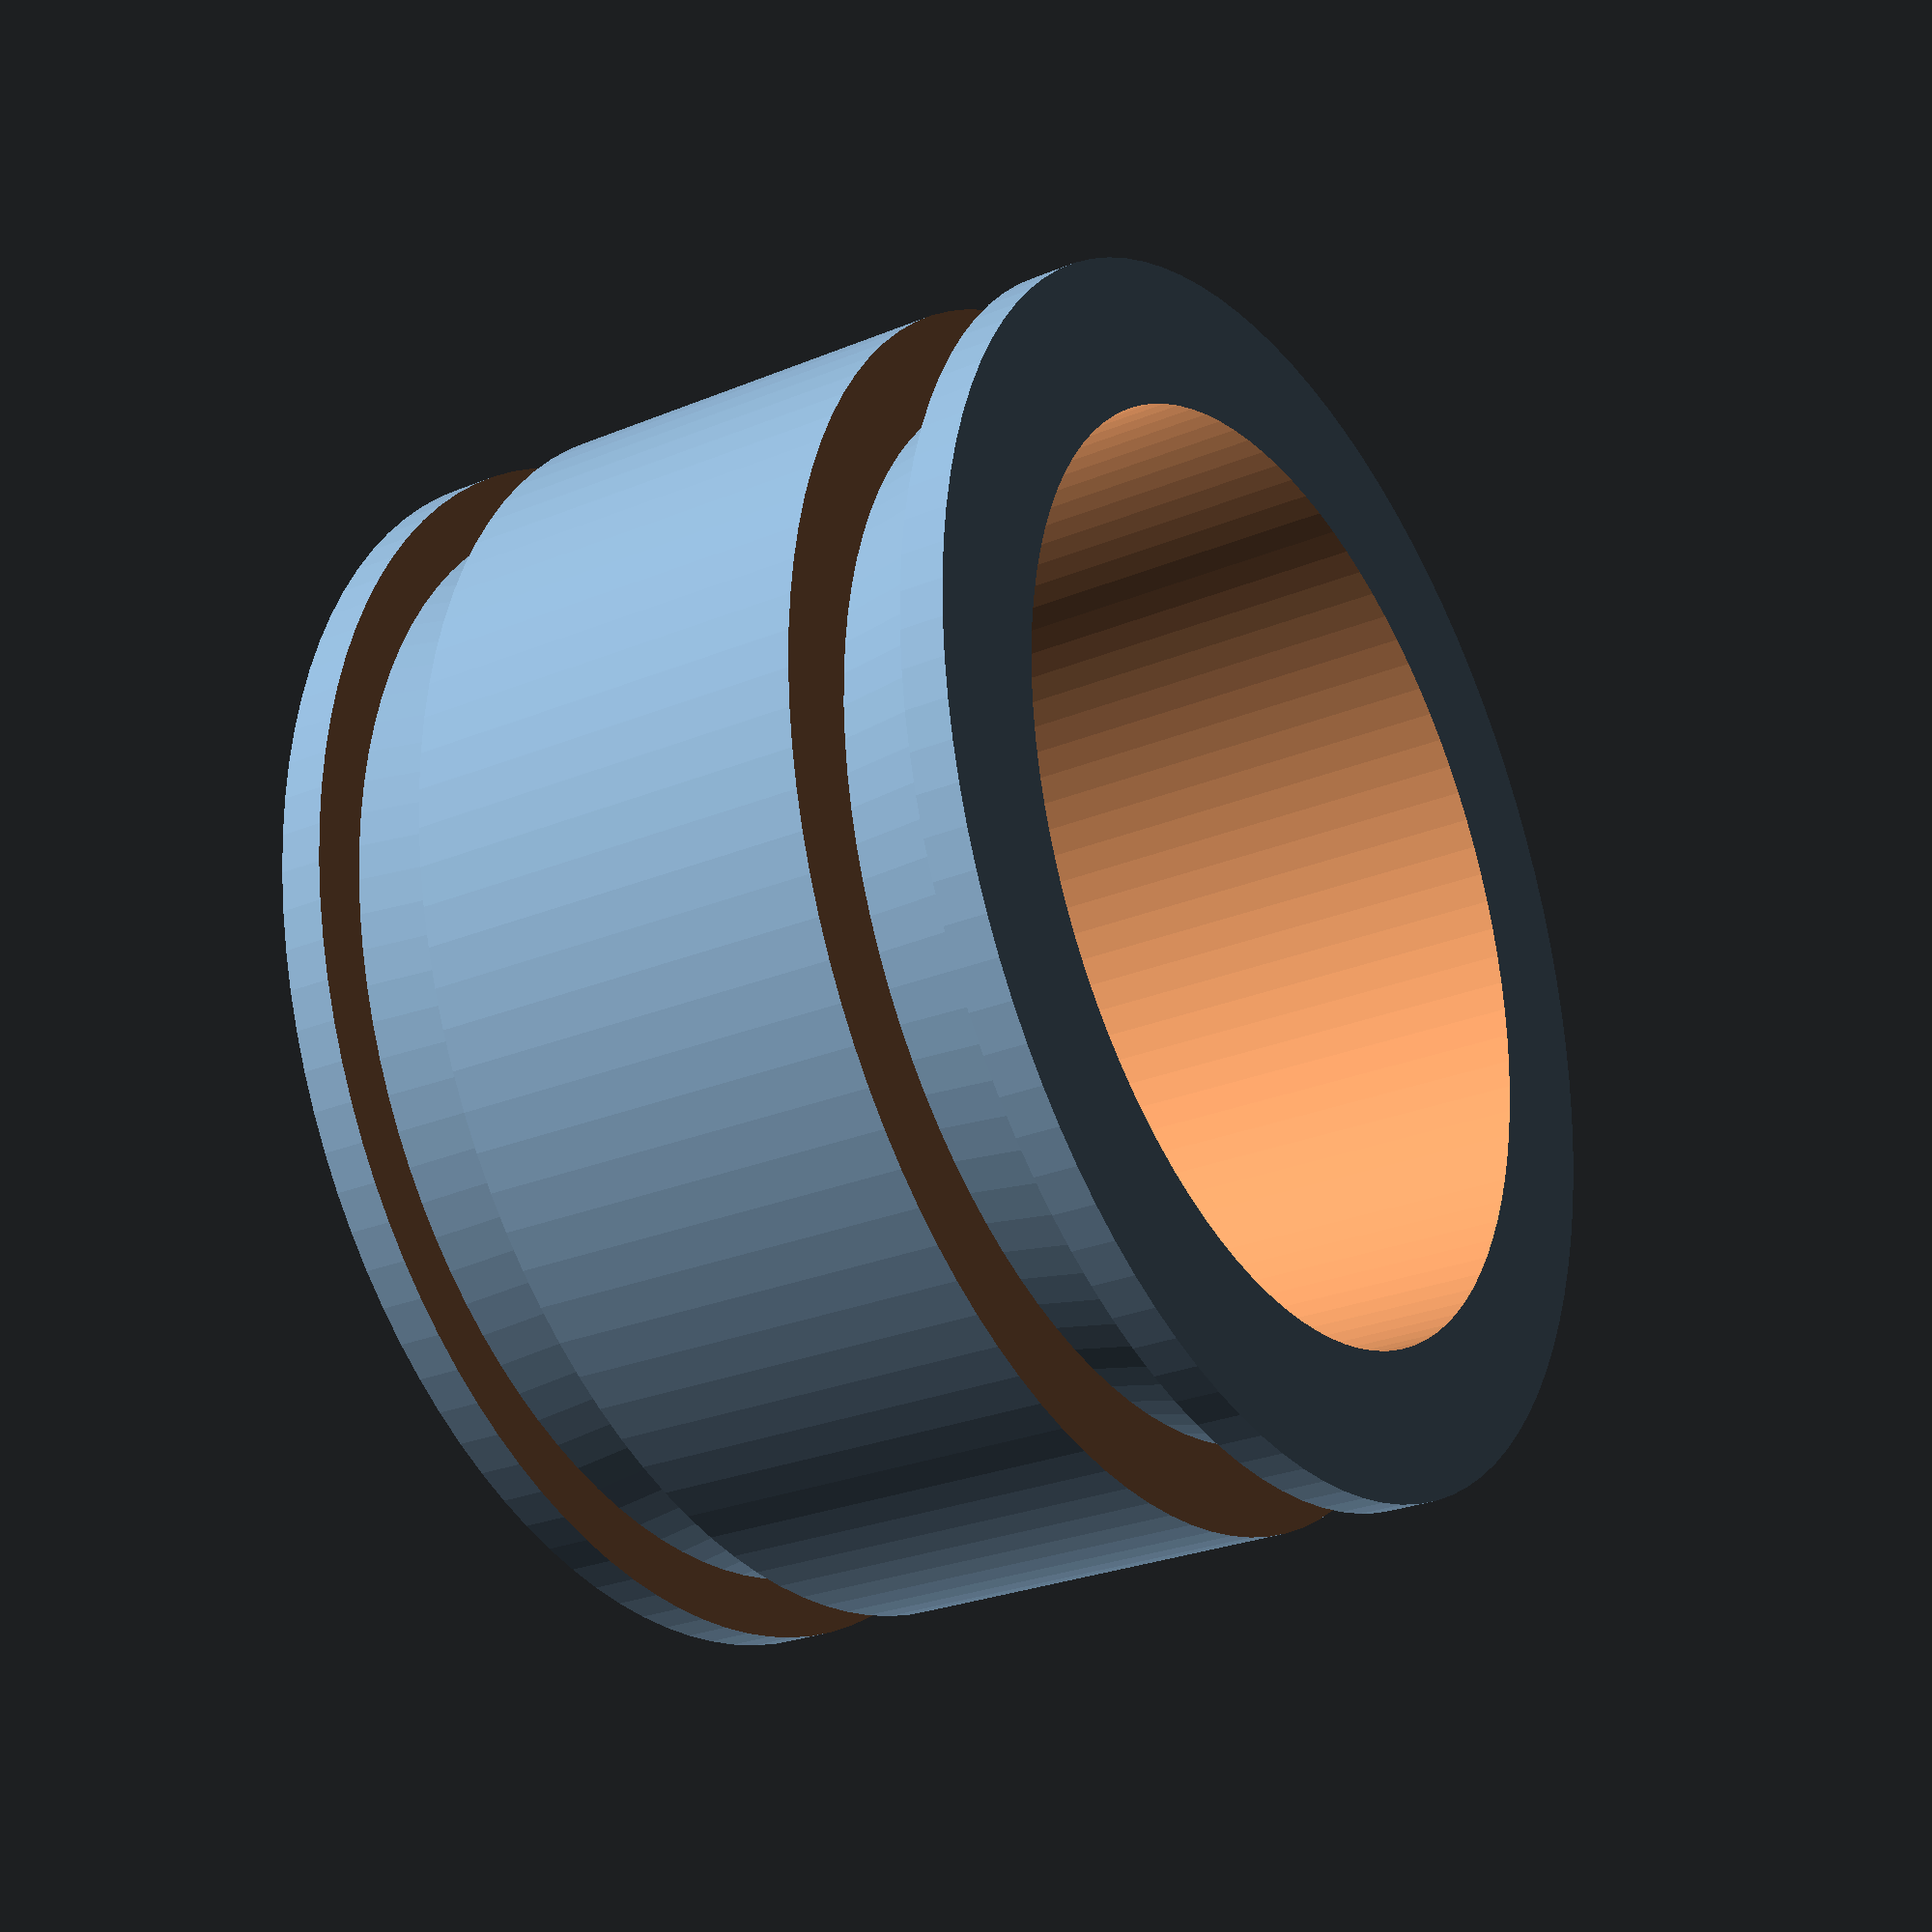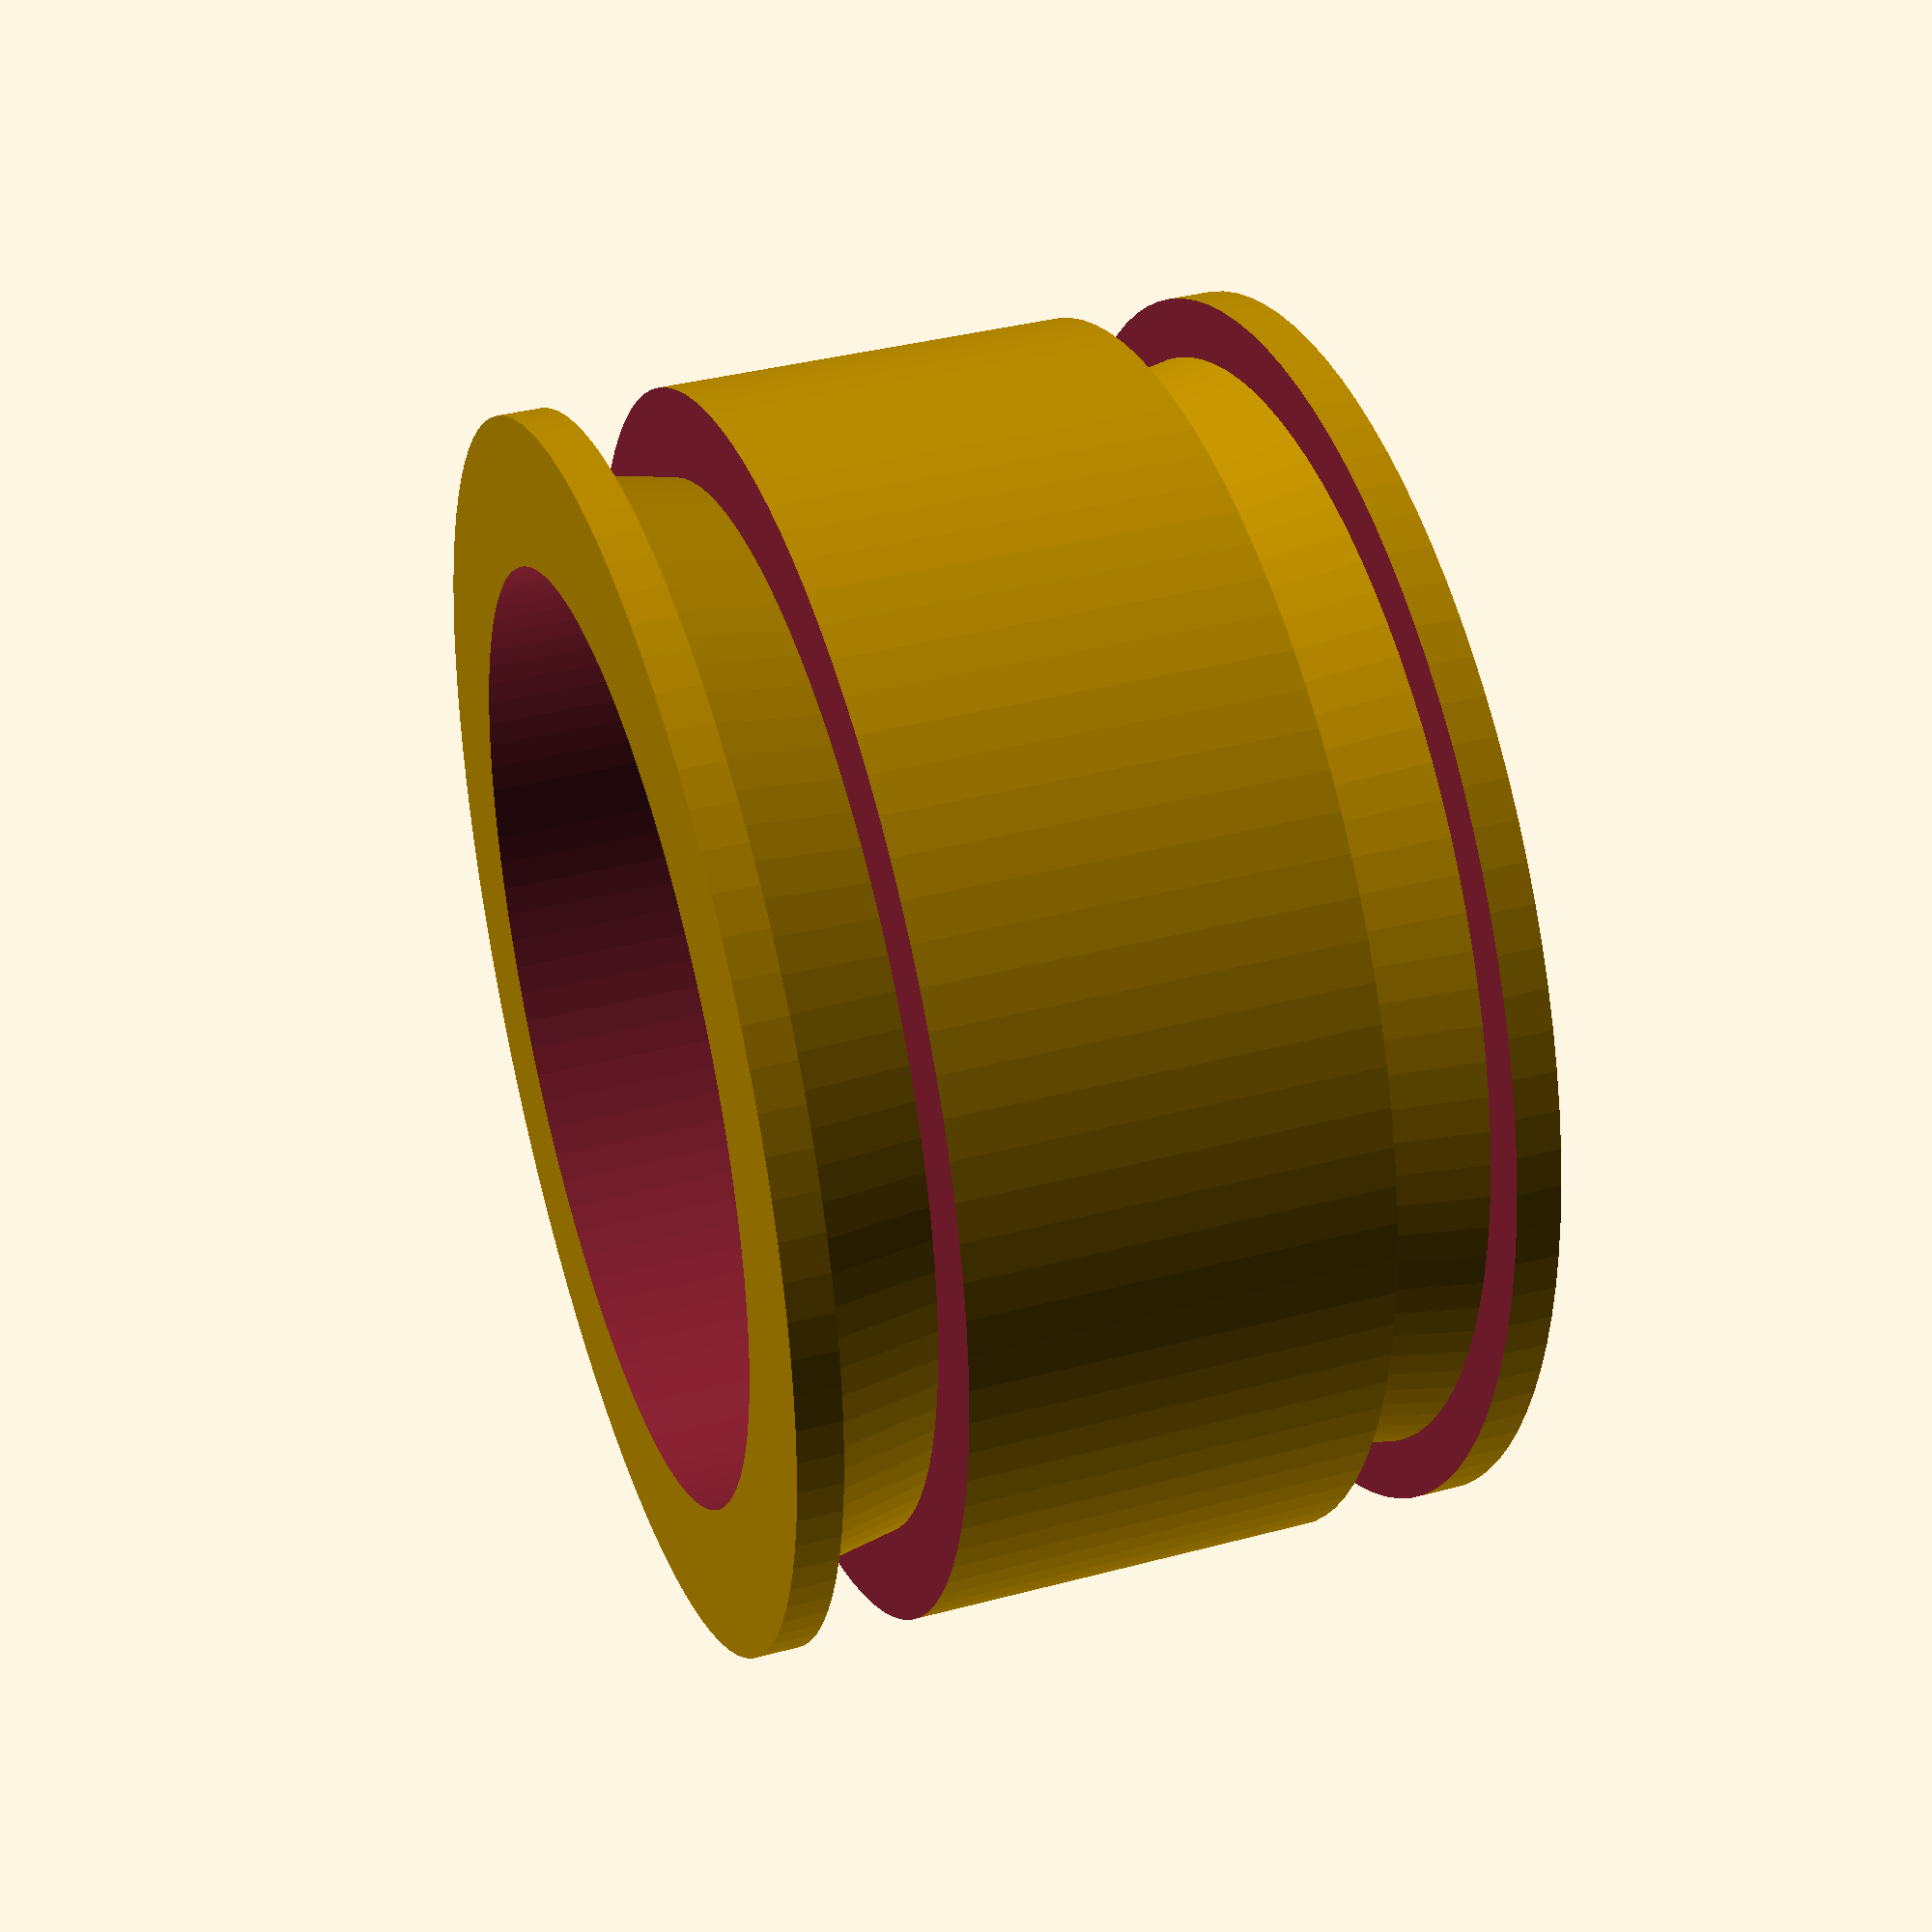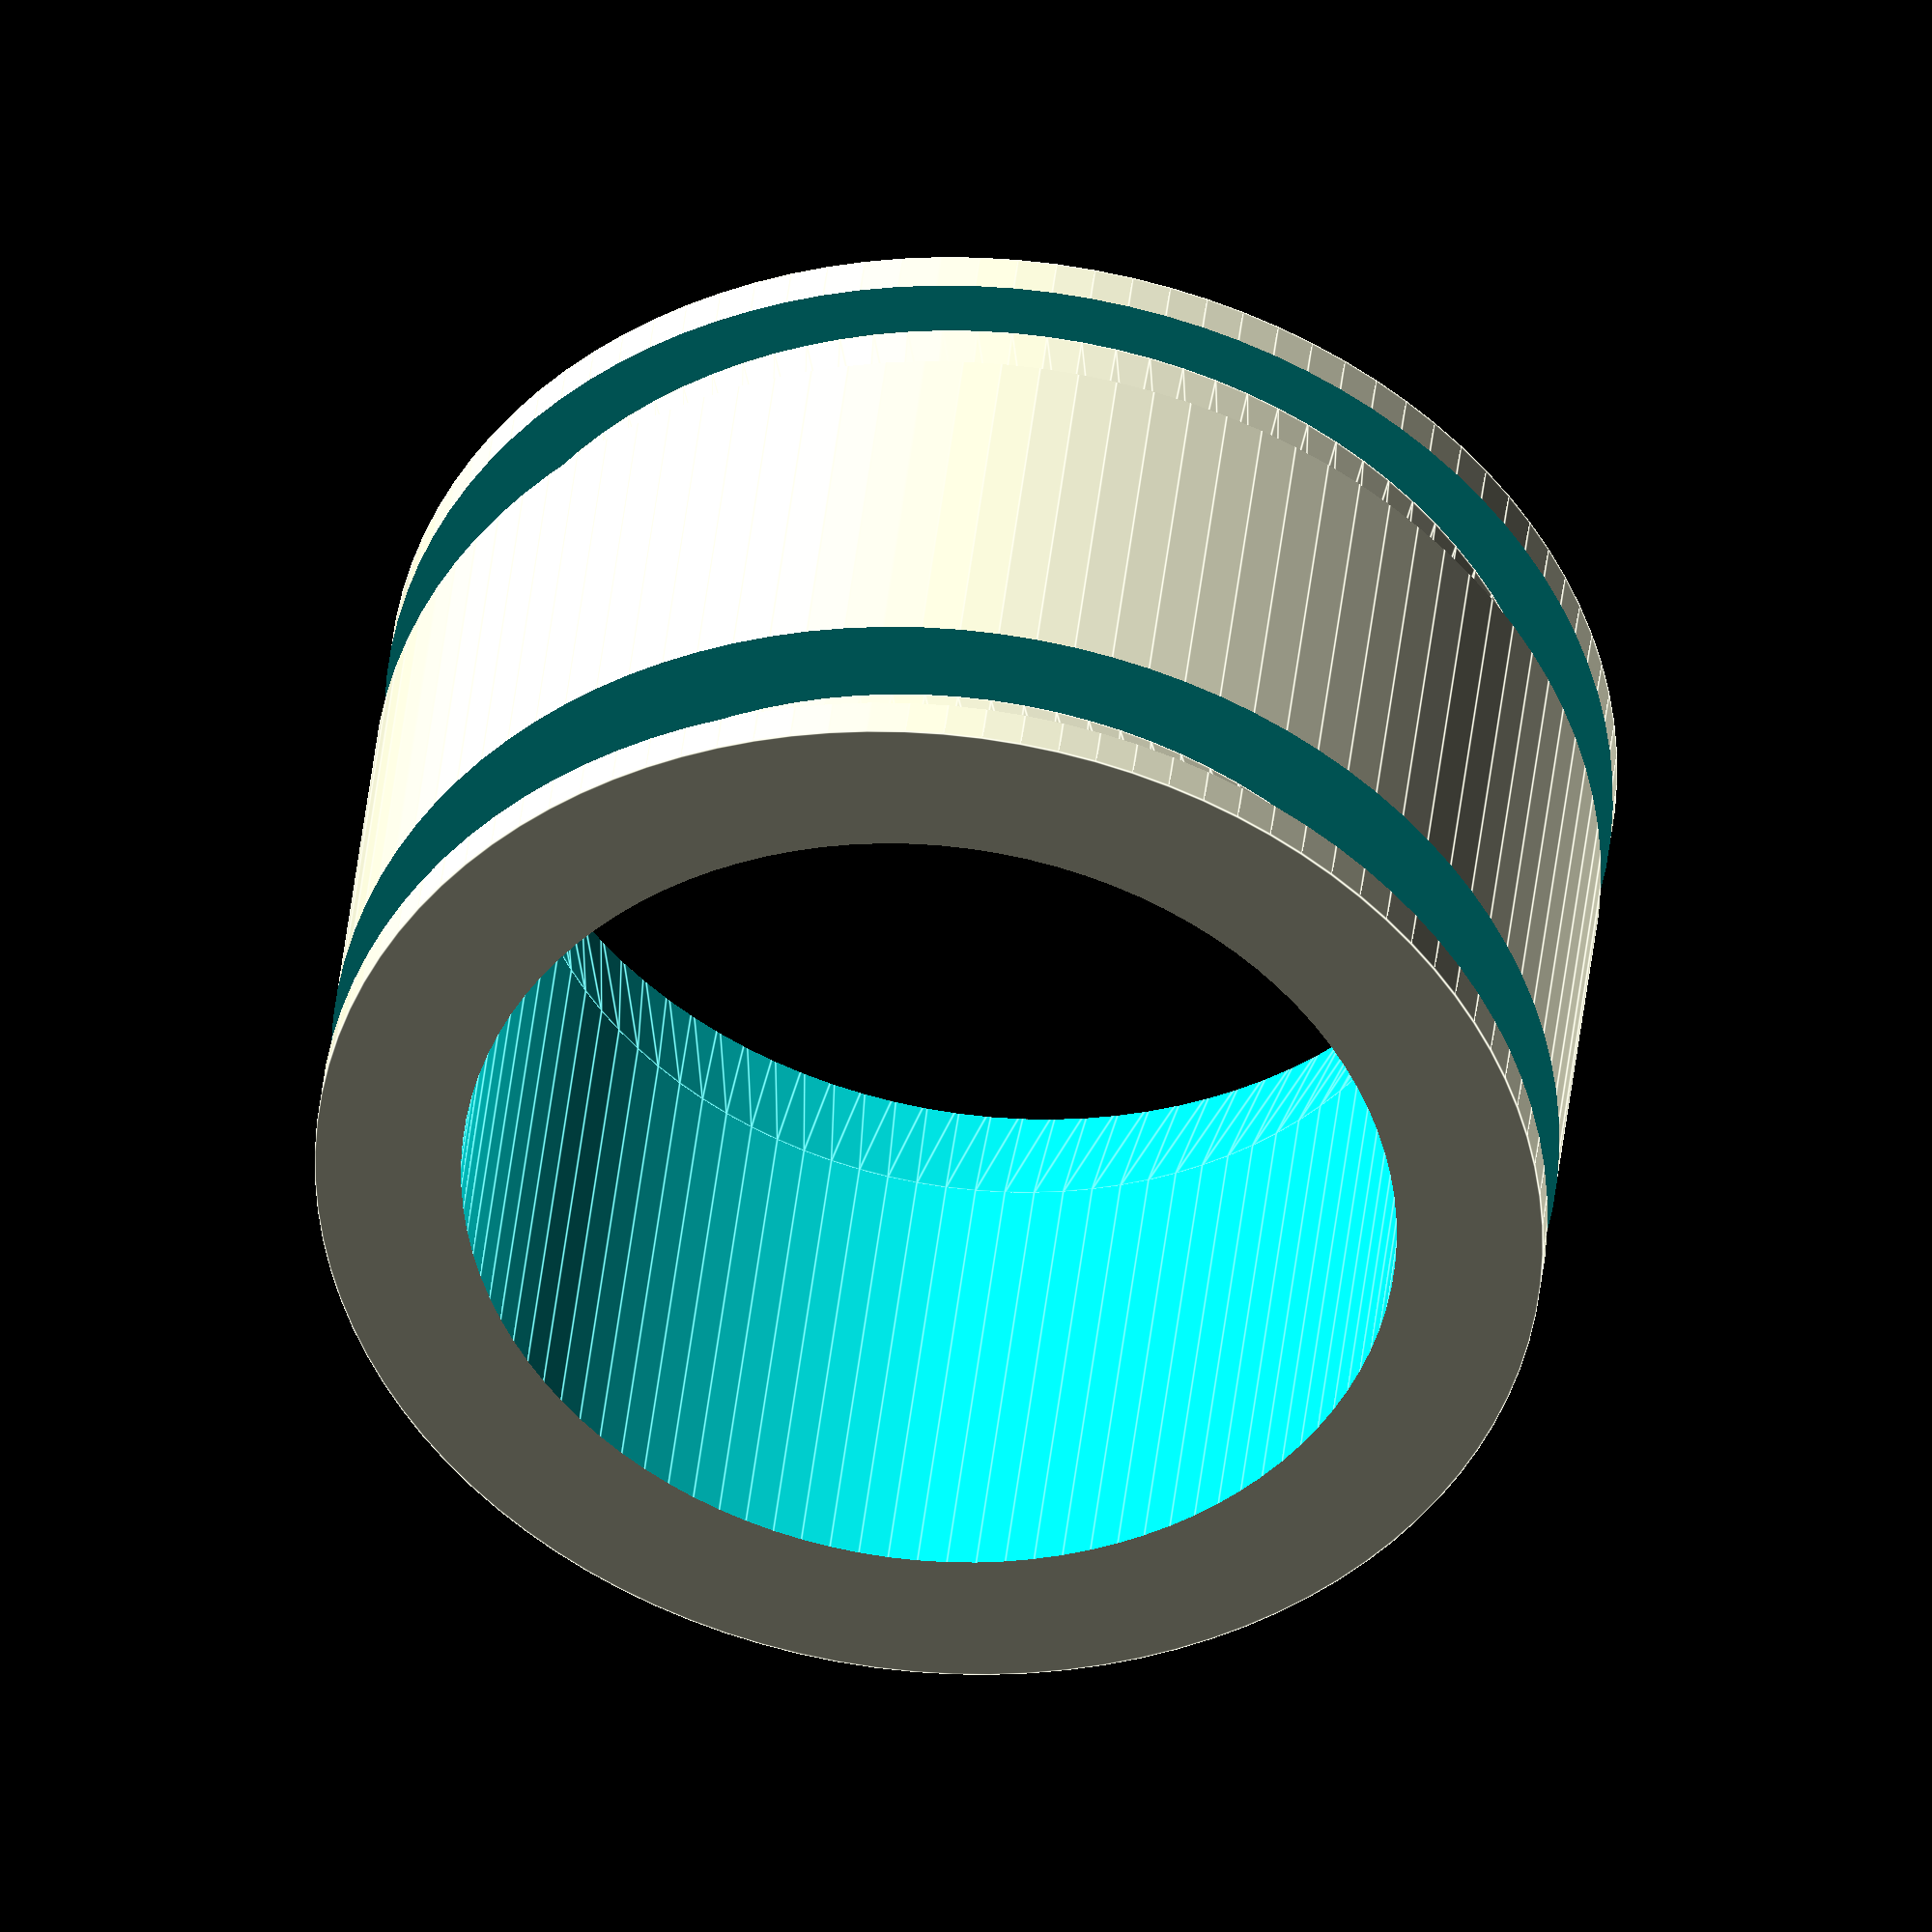
<openscad>
offset = 8;
ren_det = 100;

difference()
{
  //the rim
  translate([0,0,0 - offset])
    cylinder(h = 25, r = 21, $fn = ren_det);
  //rear bead
  translate([0,0,1.5 - offset])
    difference()
    {
      cylinder(h = 4, r = 22);
      cylinder(h = 5, r1 = 21 - 2, r2 = 21 - 3, $fn = ren_det);
    }
  //front bead
  translate([0,0,25 - offset - 1.5 - 4])
    difference()
    {
      cylinder(h = 4, r = 22);
      cylinder(h = 5, r1 = 21 - 3, r2 = 21 - 2, $fn = ren_det);
    }
  //the middle
  translate([0,0,-1 - offset])
    cylinder(h = 27, r = 16, $fn = ren_det);
  //the rear chamfer
  translate([0,0,-1 - offset])
    /* arctan(1/4) is the angle of the bottom of the bead.
     tan of this times 6.5 gives the ammount ro make r1
     larger than r2 to maitain 1.5mm of rim. */
    cylinder(h = 6.5,
             r1 = 16 + ( tan( atan( 1 / 4 ) ) * 6.5 ),
             r2 = 16,
             $fn = ren_det);
}
</openscad>
<views>
elev=207.3 azim=299.7 roll=237.6 proj=p view=solid
elev=322.0 azim=224.3 roll=71.3 proj=p view=solid
elev=139.6 azim=19.4 roll=174.2 proj=o view=edges
</views>
